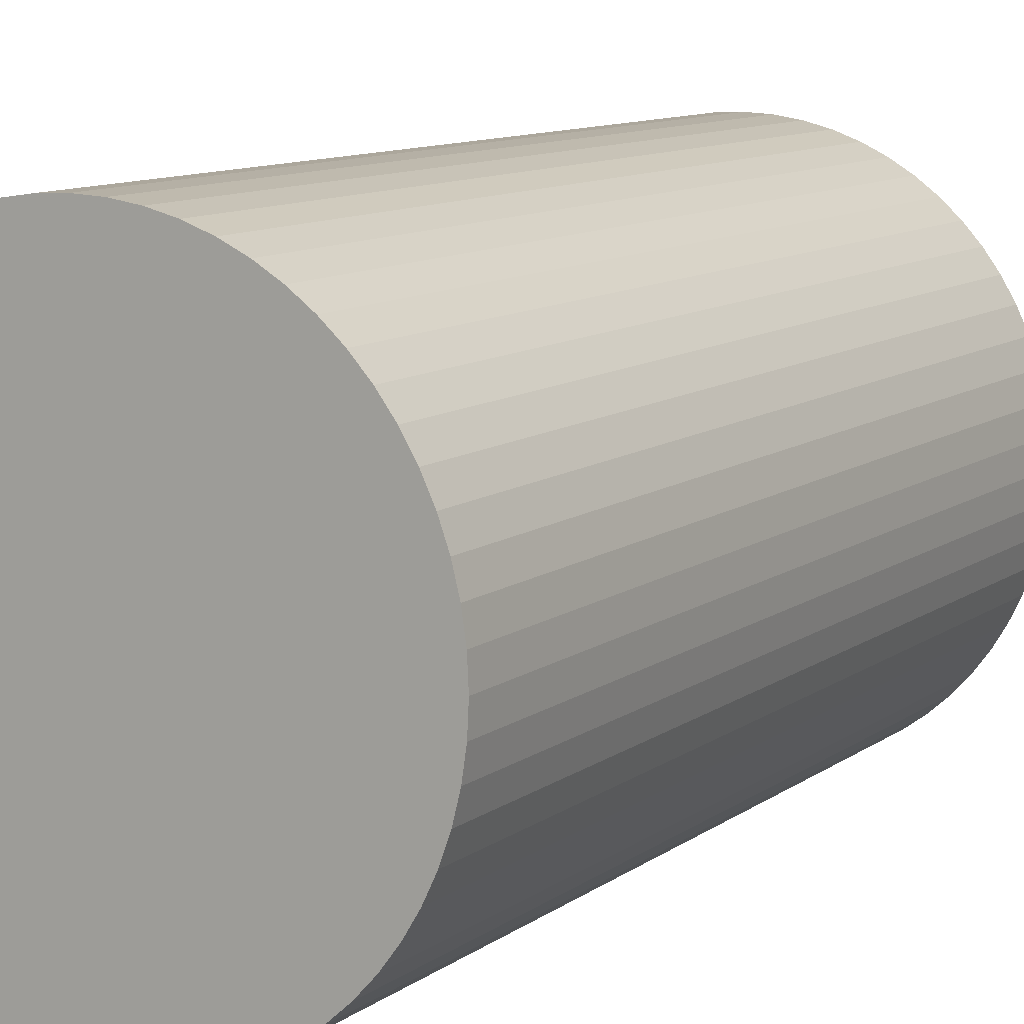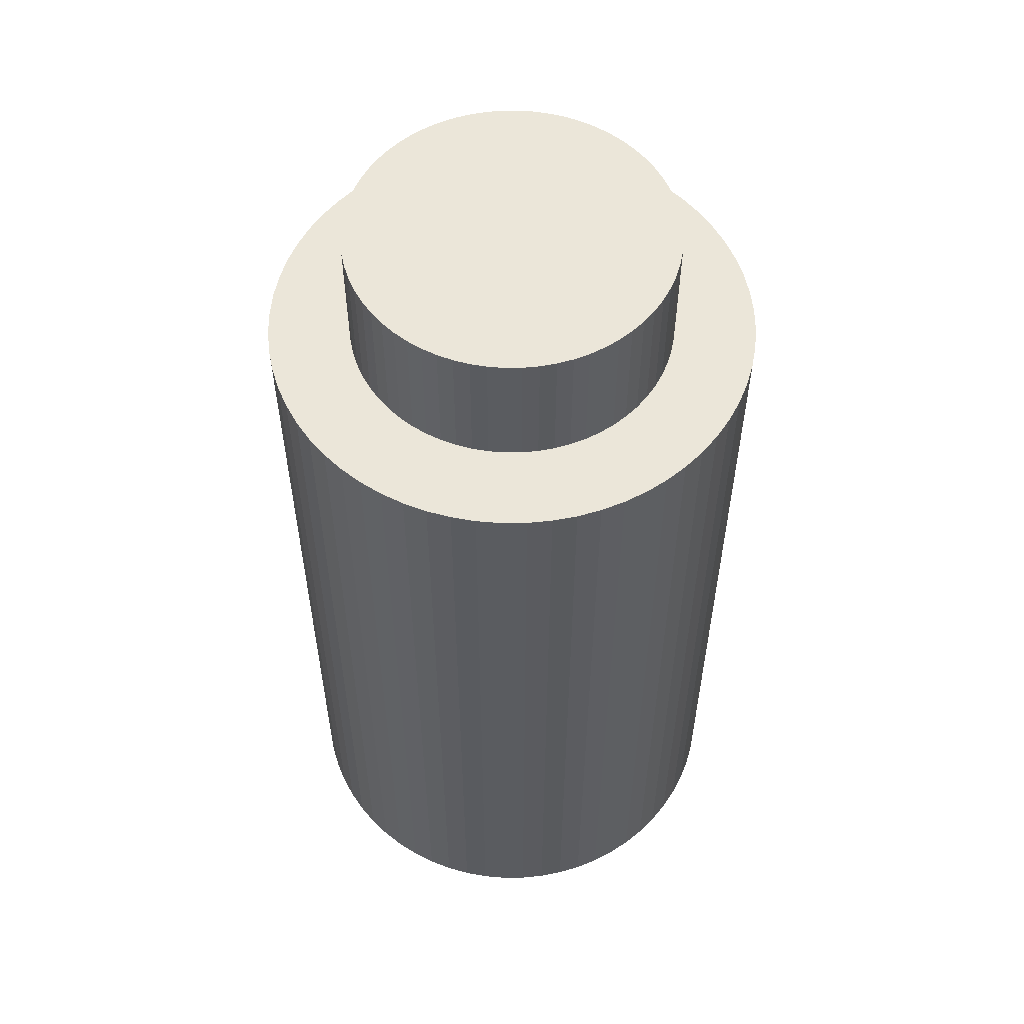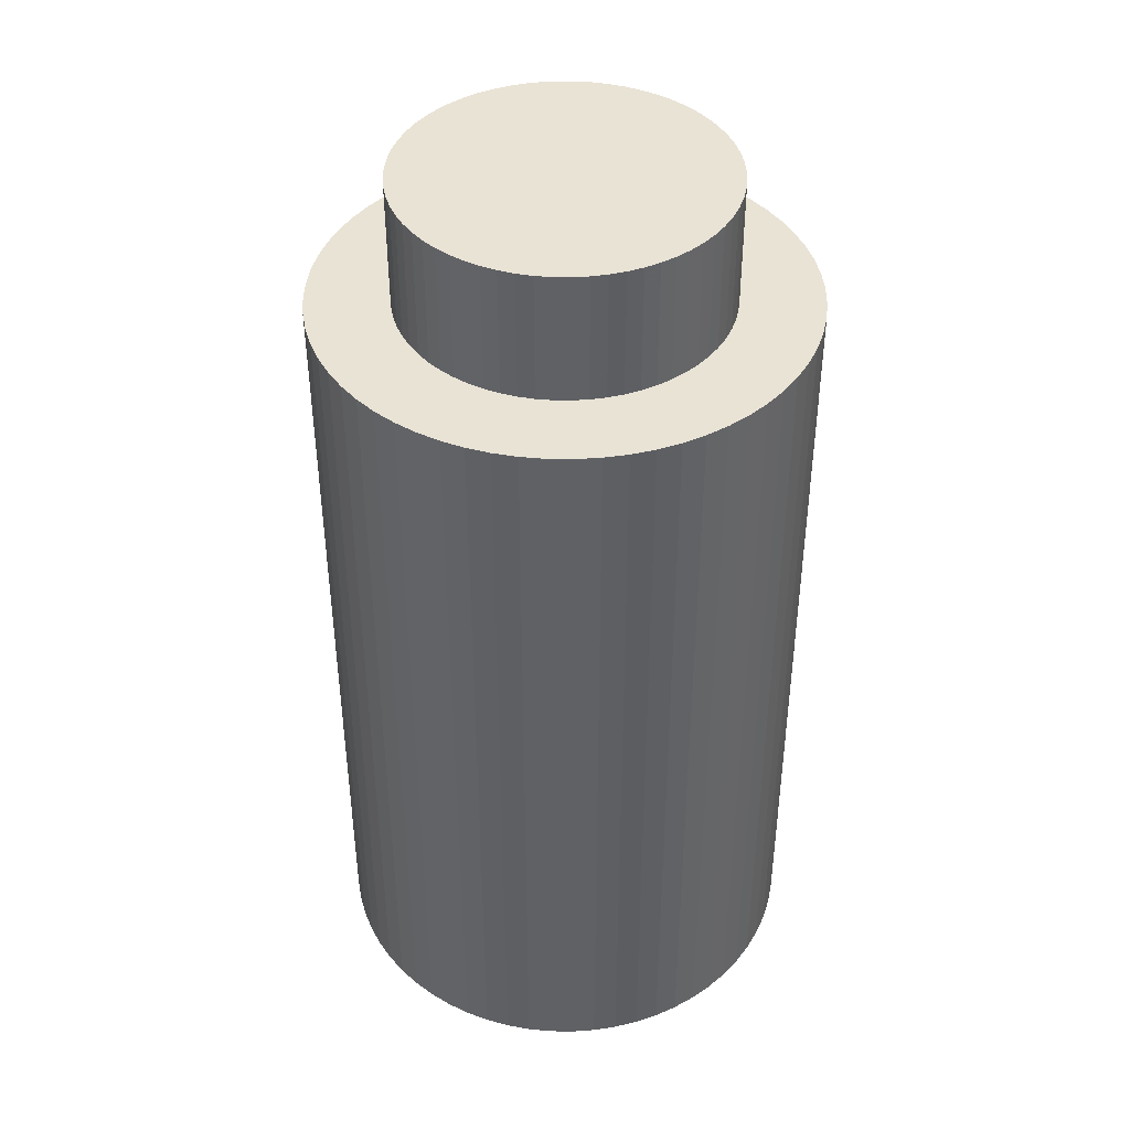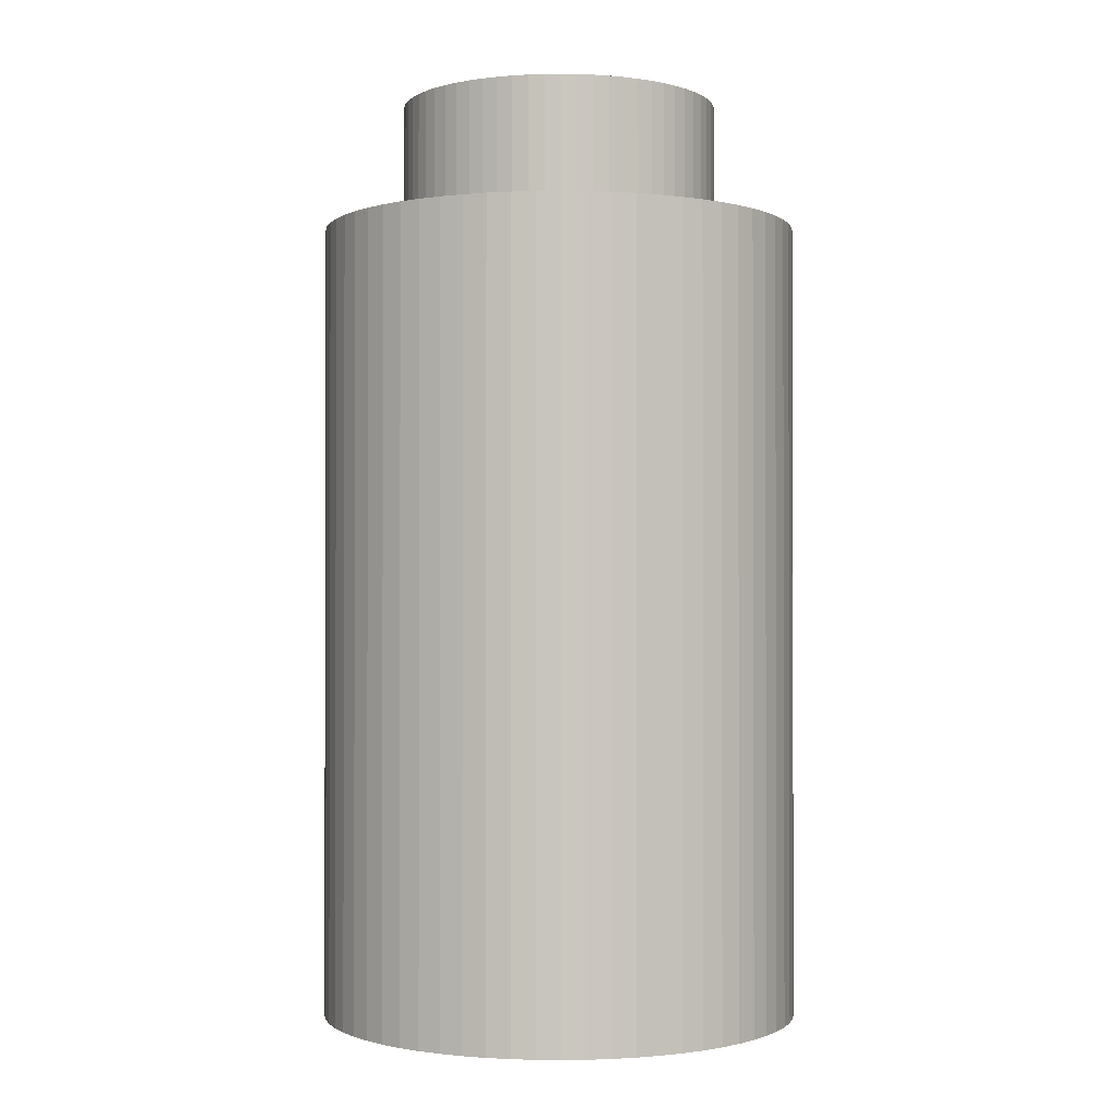
<metadata>
{"format":"obj","ext":"obj","renderer":"f3d","projection":"perspective","resolution":1024,"background":"white","views":[{"elev":10.1,"azim":29.7,"up":"+Z"},{"elev":55.9,"azim":148.6,"up":"+Y"},{"elev":42.1,"azim":65.6,"up":"+Y"},{"elev":-1.0,"azim":128.8,"up":"+Y"}]}
</metadata>
<code>
o Cylinder.001_Cylinder.002
v 0 0.045 -0.05
v 0 0.295 -0.05
v 0.004901 0.045 -0.04976
v 0.004901 0.295 -0.04976
v 0.009755 0.045 -0.04904
v 0.009755 0.295 -0.04904
v 0.01451 0.045 -0.04785
v 0.01451 0.295 -0.04785
v 0.01913 0.045 -0.04619
v 0.01913 0.295 -0.04619
v 0.02357 0.045 -0.0441
v 0.02357 0.295 -0.0441
v 0.02778 0.045 -0.04157
v 0.02778 0.295 -0.04157
v 0.03172 0.045 -0.03865
v 0.03172 0.295 -0.03865
v 0.03535 0.045 -0.03535
v 0.03535 0.295 -0.03535
v 0.03865 0.045 -0.03172
v 0.03865 0.295 -0.03172
v 0.04157 0.045 -0.02778
v 0.04157 0.295 -0.02778
v 0.0441 0.045 -0.02357
v 0.0441 0.295 -0.02357
v 0.04619 0.045 -0.01913
v 0.04619 0.295 -0.01913
v 0.04785 0.045 -0.01451
v 0.04785 0.295 -0.01451
v 0.04904 0.045 -0.009755
v 0.04904 0.295 -0.009755
v 0.04976 0.045 -0.004901
v 0.04976 0.295 -0.004901
v 0.05 0.045 0
v 0.05 0.295 0
v 0.04976 0.045 0.004901
v 0.04976 0.295 0.004901
v 0.04904 0.045 0.009755
v 0.04904 0.295 0.009755
v 0.04785 0.045 0.01451
v 0.04785 0.295 0.01451
v 0.04619 0.045 0.01913
v 0.04619 0.295 0.01913
v 0.0441 0.045 0.02357
v 0.0441 0.295 0.02357
v 0.04157 0.045 0.02778
v 0.04157 0.295 0.02778
v 0.03865 0.045 0.03172
v 0.03865 0.295 0.03172
v 0.03535 0.045 0.03535
v 0.03535 0.295 0.03535
v 0.03172 0.045 0.03865
v 0.03172 0.295 0.03865
v 0.02778 0.045 0.04157
v 0.02778 0.295 0.04157
v 0.02357 0.045 0.0441
v 0.02357 0.295 0.0441
v 0.01913 0.045 0.04619
v 0.01913 0.295 0.04619
v 0.01451 0.045 0.04785
v 0.01451 0.295 0.04785
v 0.009754 0.045 0.04904
v 0.009754 0.295 0.04904
v 0.004901 0.045 0.04976
v 0.004901 0.295 0.04976
v -0 0.045 0.05
v -0 0.295 0.05
v -0.004901 0.045 0.04976
v -0.004901 0.295 0.04976
v -0.009755 0.045 0.04904
v -0.009755 0.295 0.04904
v -0.01451 0.045 0.04785
v -0.01451 0.295 0.04785
v -0.01913 0.045 0.04619
v -0.01913 0.295 0.04619
v -0.02357 0.045 0.0441
v -0.02357 0.295 0.0441
v -0.02778 0.045 0.04157
v -0.02778 0.295 0.04157
v -0.03172 0.045 0.03865
v -0.03172 0.295 0.03865
v -0.03535 0.045 0.03535
v -0.03535 0.295 0.03535
v -0.03865 0.045 0.03172
v -0.03865 0.295 0.03172
v -0.04157 0.045 0.02778
v -0.04157 0.295 0.02778
v -0.0441 0.045 0.02357
v -0.0441 0.295 0.02357
v -0.04619 0.045 0.01913
v -0.04619 0.295 0.01913
v -0.04785 0.045 0.01451
v -0.04785 0.295 0.01451
v -0.04904 0.045 0.009755
v -0.04904 0.295 0.009755
v -0.04976 0.045 0.004901
v -0.04976 0.295 0.004901
v -0.05 0.045 0
v -0.05 0.295 0
v -0.04976 0.045 -0.004901
v -0.04976 0.295 -0.004901
v -0.04904 0.045 -0.009754
v -0.04904 0.295 -0.009754
v -0.04785 0.045 -0.01451
v -0.04785 0.295 -0.01451
v -0.04619 0.045 -0.01913
v -0.04619 0.295 -0.01913
v -0.0441 0.045 -0.02357
v -0.0441 0.295 -0.02357
v -0.04157 0.045 -0.02778
v -0.04157 0.295 -0.02778
v -0.03865 0.045 -0.03172
v -0.03865 0.295 -0.03172
v -0.03535 0.045 -0.03535
v -0.03535 0.295 -0.03535
v -0.03172 0.045 -0.03865
v -0.03172 0.295 -0.03865
v -0.02778 0.045 -0.04157
v -0.02778 0.295 -0.04157
v -0.02357 0.045 -0.0441
v -0.02357 0.295 -0.0441
v -0.01913 0.045 -0.04619
v -0.01913 0.295 -0.04619
v -0.01451 0.045 -0.04785
v -0.01451 0.295 -0.04785
v -0.009755 0.045 -0.04904
v -0.009755 0.295 -0.04904
v -0.004901 0.045 -0.04976
v -0.004901 0.295 -0.04976
f 2 4 3
f 4 6 5
f 6 8 7
f 8 10 9
f 10 12 11
f 12 14 13
f 14 16 15
f 16 18 17
f 18 20 19
f 20 22 21
f 22 24 23
f 24 26 25
f 26 28 27
f 28 30 29
f 30 32 31
f 32 34 33
f 34 36 35
f 36 38 37
f 38 40 39
f 40 42 41
f 42 44 43
f 44 46 45
f 46 48 47
f 48 50 49
f 50 52 51
f 52 54 53
f 54 56 55
f 56 58 57
f 58 60 59
f 60 62 61
f 62 64 63
f 64 66 65
f 66 68 67
f 68 70 69
f 70 72 71
f 72 74 73
f 74 76 75
f 76 78 77
f 78 80 79
f 80 82 81
f 82 84 83
f 84 86 85
f 86 88 87
f 88 90 89
f 90 92 91
f 92 94 93
f 94 96 95
f 96 98 97
f 98 100 99
f 100 102 101
f 102 104 103
f 104 106 105
f 106 108 107
f 108 110 109
f 110 112 111
f 112 114 113
f 114 116 115
f 116 118 117
f 118 120 119
f 120 122 121
f 122 124 123
f 124 126 125
f 4 116 100
f 128 2 1
f 126 128 127
f 1 33 97
f 1 2 3
f 3 4 5
f 5 6 7
f 7 8 9
f 9 10 11
f 11 12 13
f 13 14 15
f 15 16 17
f 17 18 19
f 19 20 21
f 21 22 23
f 23 24 25
f 25 26 27
f 27 28 29
f 29 30 31
f 31 32 33
f 33 34 35
f 35 36 37
f 37 38 39
f 39 40 41
f 41 42 43
f 43 44 45
f 45 46 47
f 47 48 49
f 49 50 51
f 51 52 53
f 53 54 55
f 55 56 57
f 57 58 59
f 59 60 61
f 61 62 63
f 63 64 65
f 65 66 67
f 67 68 69
f 69 70 71
f 71 72 73
f 73 74 75
f 75 76 77
f 77 78 79
f 79 80 81
f 81 82 83
f 83 84 85
f 85 86 87
f 87 88 89
f 89 90 91
f 91 92 93
f 93 94 95
f 95 96 97
f 97 98 99
f 99 100 101
f 101 102 103
f 103 104 105
f 105 106 107
f 107 108 109
f 109 110 111
f 111 112 113
f 113 114 115
f 115 116 117
f 117 118 119
f 119 120 121
f 121 122 123
f 123 124 125
f 100 96 94
f 102 100 116
f 14 4 36
f 16 14 18
f 20 26 22
f 42 48 46
f 32 30 28
f 36 34 32
f 40 38 36
f 40 36 42
f 44 42 46
f 52 50 48
f 56 54 52
f 84 80 78
f 90 86 92
f 64 70 66
f 64 76 74
f 72 64 74
f 76 84 78
f 84 82 80
f 14 20 18
f 86 84 92
f 92 100 94
f 100 98 96
f 26 24 22
f 108 106 104
f 112 110 108
f 116 114 112
f 116 124 118
f 120 118 122
f 128 126 124
f 4 2 128
f 10 6 14
f 62 58 52
f 20 14 26
f 28 26 32
f 42 4 64
f 58 56 52
f 64 62 52
f 64 72 70
f 62 60 58
f 6 4 14
f 90 88 86
f 125 126 127
f 70 68 66
f 116 112 108
f 42 52 48
f 4 128 124
f 14 36 32
f 10 8 6
f 12 10 14
f 52 42 64
f 42 36 4
f 84 4 92
f 108 102 116
f 4 124 116
f 14 32 26
f 108 104 102
f 76 64 4
f 127 128 1
f 118 124 122
f 84 76 4
f 4 100 92
f 1 123 127
f 117 119 121
f 121 123 117
f 113 115 111
f 31 25 27
f 107 115 101
f 97 99 101
f 93 95 97
f 47 91 93
f 85 87 89
f 85 89 83
f 77 79 81
f 73 75 77
f 63 65 69
f 65 67 69
f 123 115 117
f 57 59 61
f 57 51 55
f 73 51 63
f 41 33 35
f 41 43 45
f 37 39 41
f 37 41 35
f 33 9 31
f 29 31 27
f 21 23 25
f 21 13 19
f 13 15 17
f 9 11 13
f 5 7 9
f 5 33 3
f 123 1 115
f 123 125 127
f 51 61 63
f 115 107 111
f 97 33 93
f 103 107 101
f 73 77 81
f 89 81 83
f 107 109 111
f 13 17 19
f 47 49 51
f 91 51 89
f 51 57 61
f 25 13 21
f 103 105 107
f 9 33 5
f 41 45 47
f 33 1 3
f 71 63 69
f 81 89 73
f 93 33 41
f 51 91 47
f 115 1 97
f 25 9 13
f 97 101 115
f 9 25 31
f 51 53 55
f 71 73 63
f 73 89 51
f 41 47 93
o Cylinder_Cylinder.001
v 0 0.005 -0.075
v 0 0.255 -0.075
v 0.007351 0.005 -0.07464
v 0.007351 0.255 -0.07464
v 0.01463 0.005 -0.07356
v 0.01463 0.255 -0.07356
v 0.02177 0.005 -0.07177
v 0.02177 0.255 -0.07177
v 0.0287 0.005 -0.06929
v 0.0287 0.255 -0.06929
v 0.03535 0.005 -0.06614
v 0.03535 0.255 -0.06614
v 0.04167 0.005 -0.06236
v 0.04167 0.255 -0.06236
v 0.04758 0.005 -0.05798
v 0.04758 0.255 -0.05798
v 0.05303 0.005 -0.05303
v 0.05303 0.255 -0.05303
v 0.05798 0.005 -0.04758
v 0.05798 0.255 -0.04758
v 0.06236 0.005 -0.04167
v 0.06236 0.255 -0.04167
v 0.06614 0.005 -0.03535
v 0.06614 0.255 -0.03535
v 0.06929 0.005 -0.0287
v 0.06929 0.255 -0.0287
v 0.07177 0.005 -0.02177
v 0.07177 0.255 -0.02177
v 0.07356 0.005 -0.01463
v 0.07356 0.255 -0.01463
v 0.07464 0.005 -0.007351
v 0.07464 0.255 -0.007351
v 0.075 0.005 0
v 0.075 0.255 0
v 0.07464 0.005 0.007351
v 0.07464 0.255 0.007351
v 0.07356 0.005 0.01463
v 0.07356 0.255 0.01463
v 0.07177 0.005 0.02177
v 0.07177 0.255 0.02177
v 0.06929 0.005 0.0287
v 0.06929 0.255 0.0287
v 0.06614 0.005 0.03535
v 0.06614 0.255 0.03535
v 0.06236 0.005 0.04167
v 0.06236 0.255 0.04167
v 0.05798 0.005 0.04758
v 0.05798 0.255 0.04758
v 0.05303 0.005 0.05303
v 0.05303 0.255 0.05303
v 0.04758 0.005 0.05798
v 0.04758 0.255 0.05798
v 0.04167 0.005 0.06236
v 0.04167 0.255 0.06236
v 0.03535 0.005 0.06614
v 0.03535 0.255 0.06614
v 0.0287 0.005 0.06929
v 0.0287 0.255 0.06929
v 0.02177 0.005 0.07177
v 0.02177 0.255 0.07177
v 0.01463 0.005 0.07356
v 0.01463 0.255 0.07356
v 0.007351 0.005 0.07464
v 0.007351 0.255 0.07464
v -0 0.005 0.075
v -0 0.255 0.075
v -0.007351 0.005 0.07464
v -0.007351 0.255 0.07464
v -0.01463 0.005 0.07356
v -0.01463 0.255 0.07356
v -0.02177 0.005 0.07177
v -0.02177 0.255 0.07177
v -0.0287 0.005 0.06929
v -0.0287 0.255 0.06929
v -0.03535 0.005 0.06614
v -0.03535 0.255 0.06614
v -0.04167 0.005 0.06236
v -0.04167 0.255 0.06236
v -0.04758 0.005 0.05798
v -0.04758 0.255 0.05798
v -0.05303 0.005 0.05303
v -0.05303 0.255 0.05303
v -0.05798 0.005 0.04758
v -0.05798 0.255 0.04758
v -0.06236 0.005 0.04167
v -0.06236 0.255 0.04167
v -0.06614 0.005 0.03535
v -0.06614 0.255 0.03535
v -0.06929 0.005 0.0287
v -0.06929 0.255 0.0287
v -0.07177 0.005 0.02177
v -0.07177 0.255 0.02177
v -0.07356 0.005 0.01463
v -0.07356 0.255 0.01463
v -0.07464 0.005 0.007351
v -0.07464 0.255 0.007351
v -0.075 0.005 0
v -0.075 0.255 0
v -0.07464 0.005 -0.007351
v -0.07464 0.255 -0.007351
v -0.07356 0.005 -0.01463
v -0.07356 0.255 -0.01463
v -0.07177 0.005 -0.02177
v -0.07177 0.255 -0.02177
v -0.06929 0.005 -0.0287
v -0.06929 0.255 -0.0287
v -0.06614 0.005 -0.03535
v -0.06614 0.255 -0.03535
v -0.06236 0.005 -0.04167
v -0.06236 0.255 -0.04167
v -0.05798 0.005 -0.04758
v -0.05798 0.255 -0.04758
v -0.05303 0.005 -0.05303
v -0.05303 0.255 -0.05303
v -0.04758 0.005 -0.05798
v -0.04758 0.255 -0.05798
v -0.04167 0.005 -0.06236
v -0.04167 0.255 -0.06236
v -0.03535 0.005 -0.06614
v -0.03535 0.255 -0.06614
v -0.0287 0.005 -0.06929
v -0.0287 0.255 -0.06929
v -0.02177 0.005 -0.07177
v -0.02177 0.255 -0.07177
v -0.01463 0.005 -0.07356
v -0.01463 0.255 -0.07356
v -0.007352 0.005 -0.07464
v -0.007352 0.255 -0.07464
f 129 130 132
f 132 134 133
f 133 134 136
f 136 138 137
f 137 138 140
f 140 142 141
f 141 142 144
f 144 146 145
f 146 148 147
f 148 150 149
f 150 152 151
f 151 152 154
f 154 156 155
f 155 156 158
f 157 158 160
f 160 162 161
f 162 164 163
f 164 166 165
f 166 168 167
f 168 170 169
f 170 172 171
f 172 174 173
f 174 176 175
f 175 176 178
f 178 180 179
f 179 180 182
f 182 184 183
f 183 184 186
f 186 188 187
f 187 188 190
f 190 192 191
f 192 194 193
f 194 196 195
f 195 196 198
f 197 198 200
f 199 200 202
f 202 204 203
f 204 206 205
f 205 206 208
f 208 210 209
f 209 210 212
f 211 212 214
f 213 214 216
f 216 218 217
f 218 220 219
f 220 222 221
f 221 222 224
f 223 224 226
f 225 226 228
f 228 230 229
f 229 230 232
f 231 232 234
f 233 234 236
f 235 236 238
f 238 240 239
f 239 240 242
f 241 242 244
f 244 246 245
f 245 246 248
f 248 250 249
f 250 252 251
f 251 252 254
f 228 196 244
f 255 256 130
f 253 254 256
f 129 161 193
f 131 129 132
f 131 132 133
f 135 133 136
f 135 136 137
f 139 137 140
f 139 140 141
f 143 141 144
f 143 144 145
f 145 146 147
f 147 148 149
f 149 150 151
f 153 151 154
f 153 154 155
f 157 155 158
f 159 157 160
f 159 160 161
f 161 162 163
f 163 164 165
f 165 166 167
f 167 168 169
f 169 170 171
f 171 172 173
f 173 174 175
f 177 175 178
f 177 178 179
f 181 179 182
f 181 182 183
f 185 183 186
f 185 186 187
f 189 187 190
f 189 190 191
f 191 192 193
f 193 194 195
f 197 195 198
f 199 197 200
f 201 199 202
f 201 202 203
f 203 204 205
f 207 205 208
f 207 208 209
f 211 209 212
f 213 211 214
f 215 213 216
f 215 216 217
f 217 218 219
f 219 220 221
f 223 221 224
f 225 223 226
f 227 225 228
f 227 228 229
f 231 229 232
f 233 231 234
f 235 233 236
f 237 235 238
f 237 238 239
f 241 239 242
f 243 241 244
f 243 244 245
f 247 245 248
f 247 248 249
f 249 250 251
f 253 251 254
f 255 253 256
f 140 138 136
f 144 142 140
f 148 146 144
f 152 150 148
f 140 188 152
f 160 158 156
f 188 154 152
f 168 166 164
f 172 170 168
f 176 174 172
f 180 178 176
f 184 182 180
f 188 186 184
f 192 190 188
f 196 194 192
f 200 198 196
f 200 220 202
f 204 202 206
f 212 210 208
f 216 214 212
f 220 218 216
f 220 228 222
f 224 222 226
f 232 230 228
f 236 234 232
f 240 238 236
f 244 242 240
f 248 246 244
f 248 244 250
f 256 254 252
f 256 134 130
f 220 212 202
f 148 144 140
f 148 140 152
f 168 162 156
f 244 136 256
f 172 184 176
f 202 212 208
f 196 192 188
f 156 154 184
f 162 160 156
f 220 216 212
f 244 252 250
f 236 232 228
f 244 240 236
f 154 188 184
f 252 244 256
f 184 180 176
f 196 228 220
f 168 164 162
f 196 140 136
f 256 136 134
f 202 208 206
f 244 236 228
f 222 228 226
f 140 196 188
f 156 184 168
f 168 184 172
f 129 255 130
f 200 196 220
f 134 132 130
f 196 136 244
f 129 249 255
f 253 255 251
f 245 247 249
f 245 249 243
f 129 193 199
f 237 239 235
f 233 235 231
f 191 193 161
f 221 223 225
f 191 183 187
f 217 219 215
f 213 215 211
f 183 185 187
f 201 203 205
f 201 129 199
f 197 199 195
f 255 249 251
f 189 191 187
f 201 205 207
f 181 183 179
f 177 167 175
f 129 133 135
f 151 145 147
f 161 163 165
f 161 155 159
f 161 165 167
f 129 135 151
f 149 151 147
f 145 139 143
f 235 219 227
f 129 131 133
f 225 227 221
f 243 249 219
f 145 137 139
f 215 219 211
f 183 177 179
f 199 193 195
f 207 209 211
f 161 153 155
f 161 177 183
f 227 229 231
f 139 141 143
f 167 171 175
f 211 219 201
f 151 153 129
f 227 219 221
f 135 137 151
f 235 227 231
f 155 157 159
f 171 173 175
f 201 207 211
f 191 161 183
f 161 167 177
f 161 129 153
f 145 151 137
f 235 239 243
f 249 129 201
f 241 243 239
f 219 249 201
f 167 169 171
f 219 235 243

</code>
